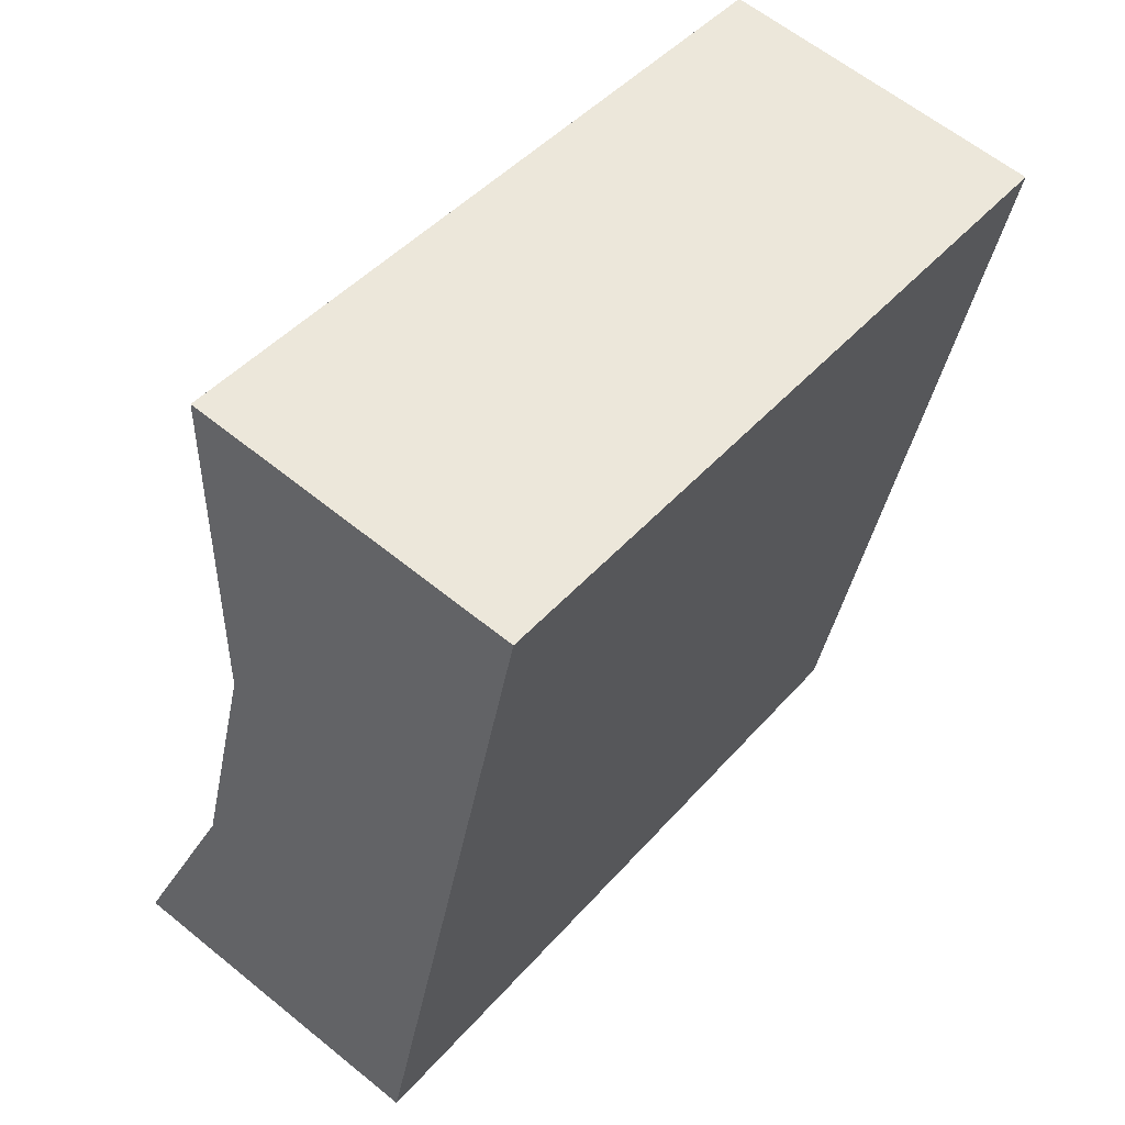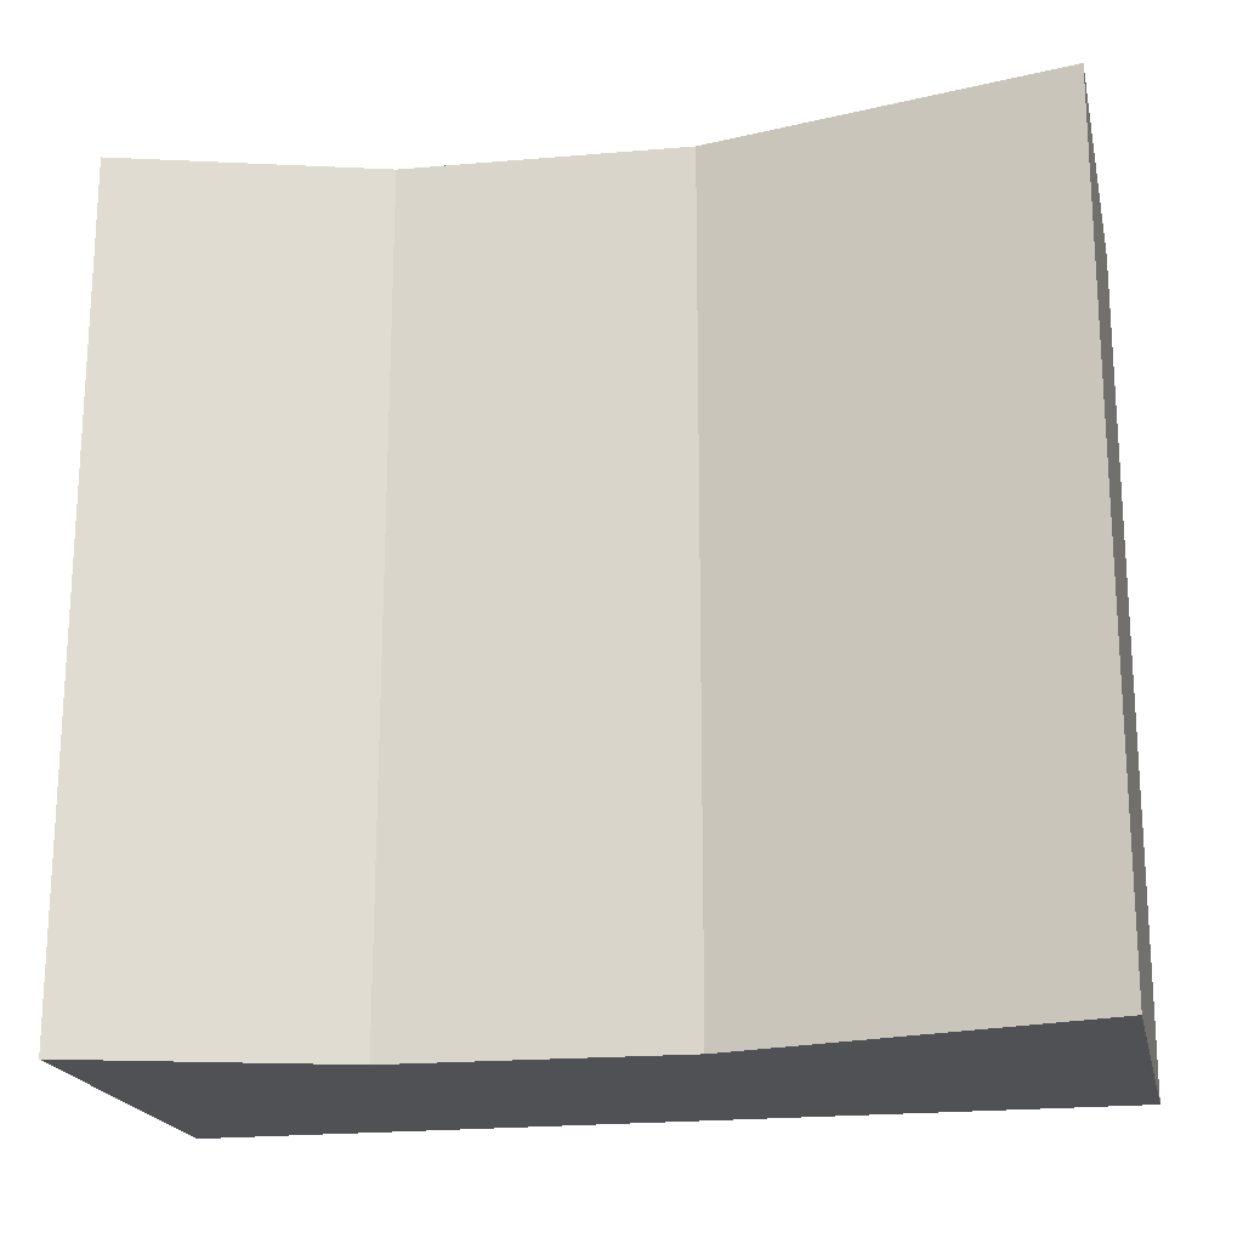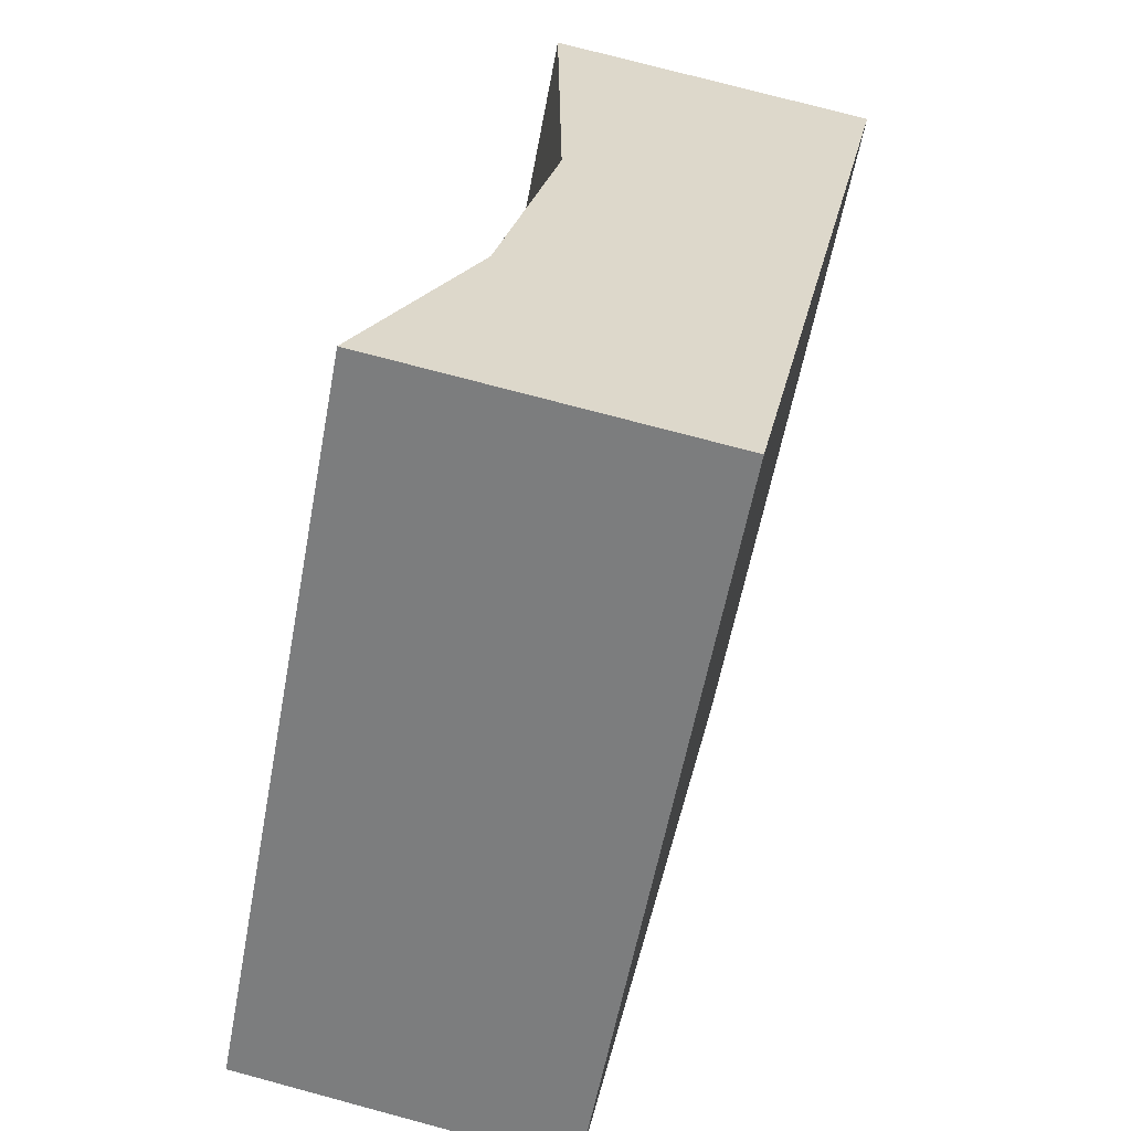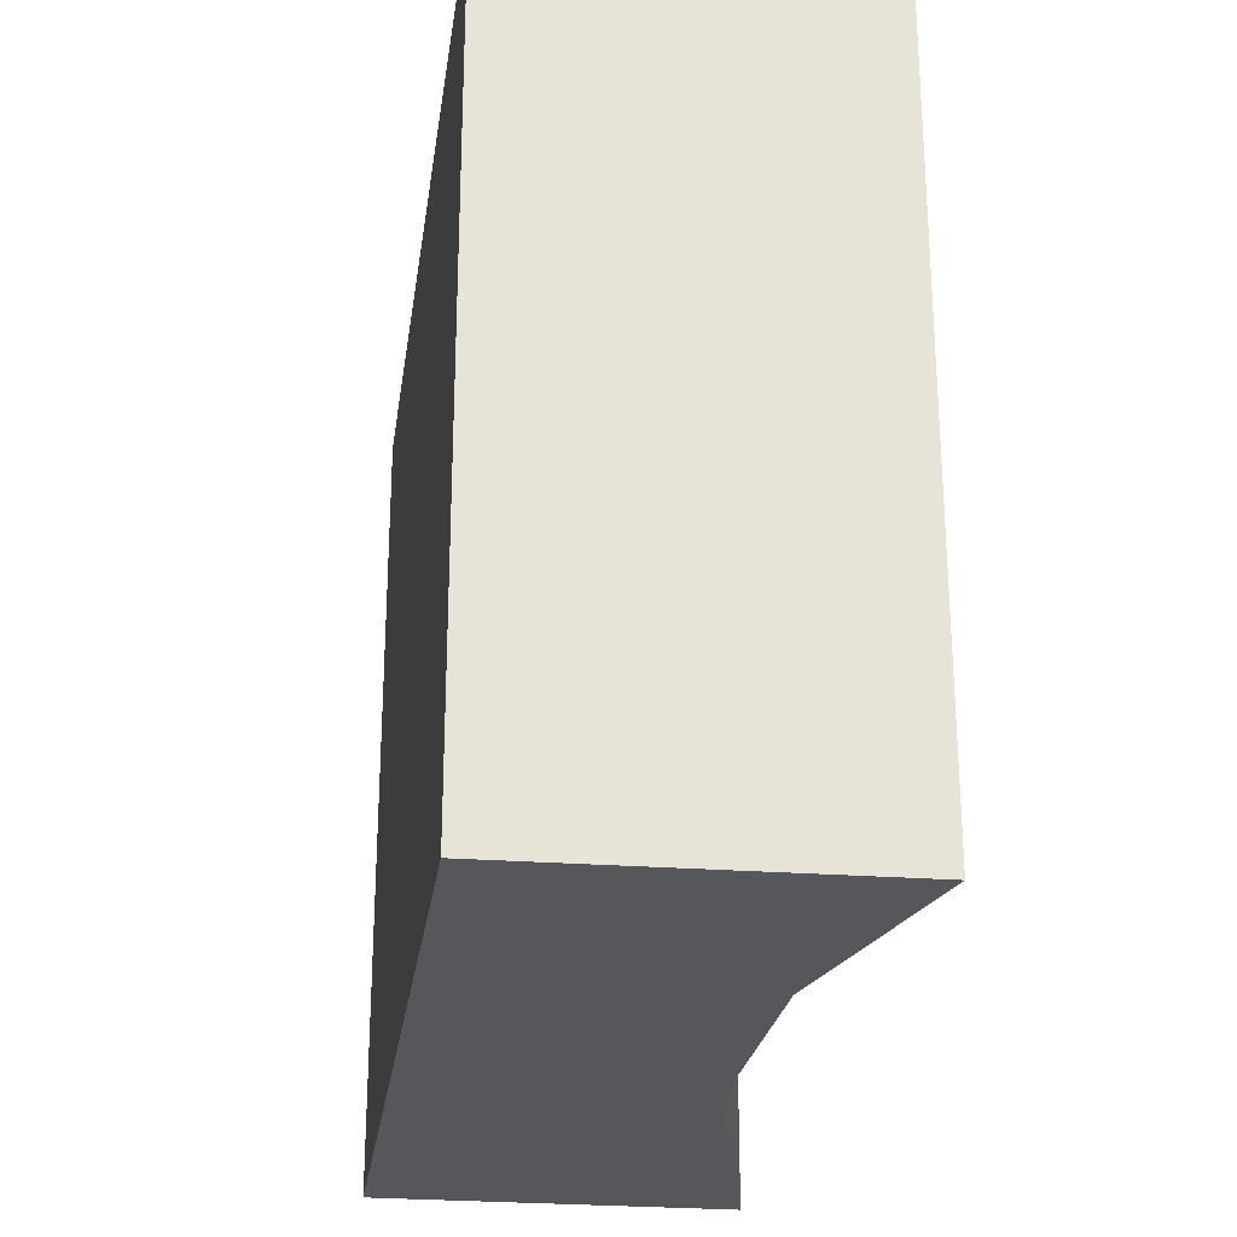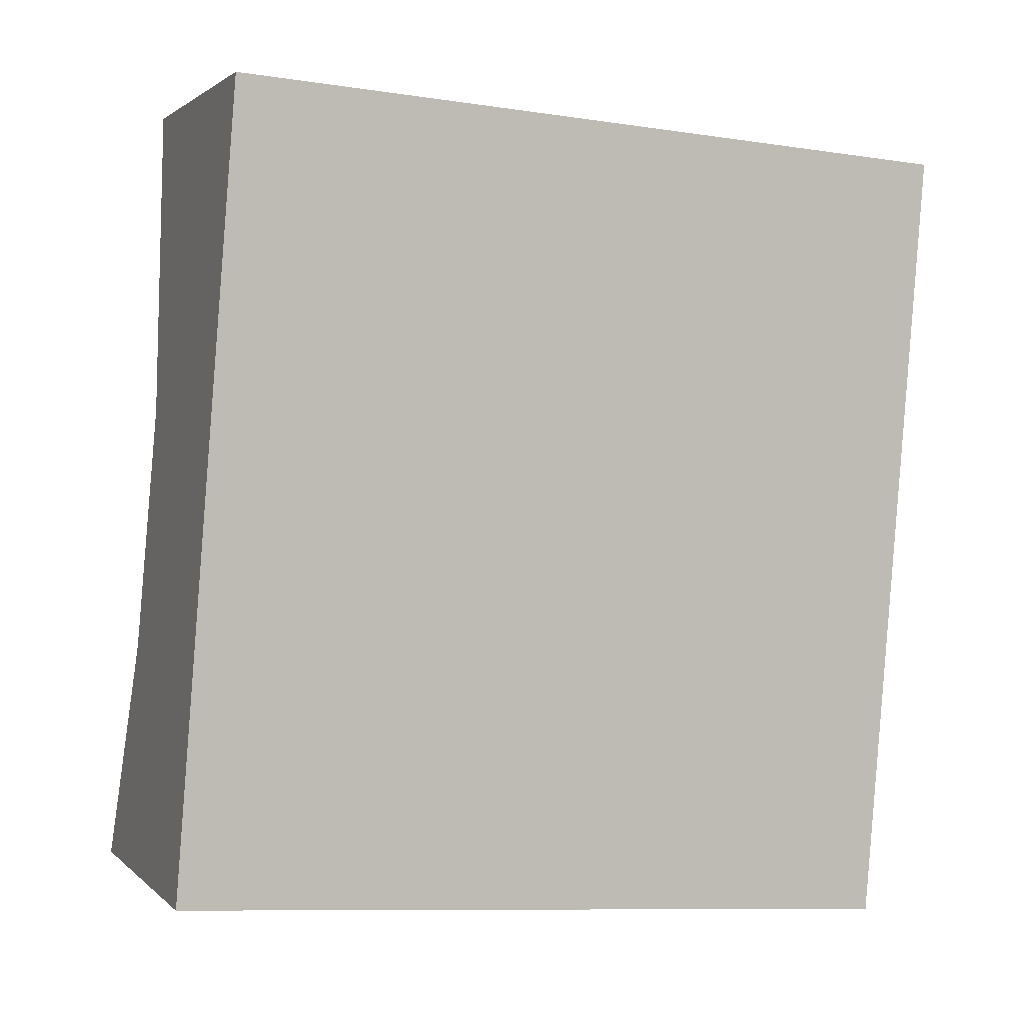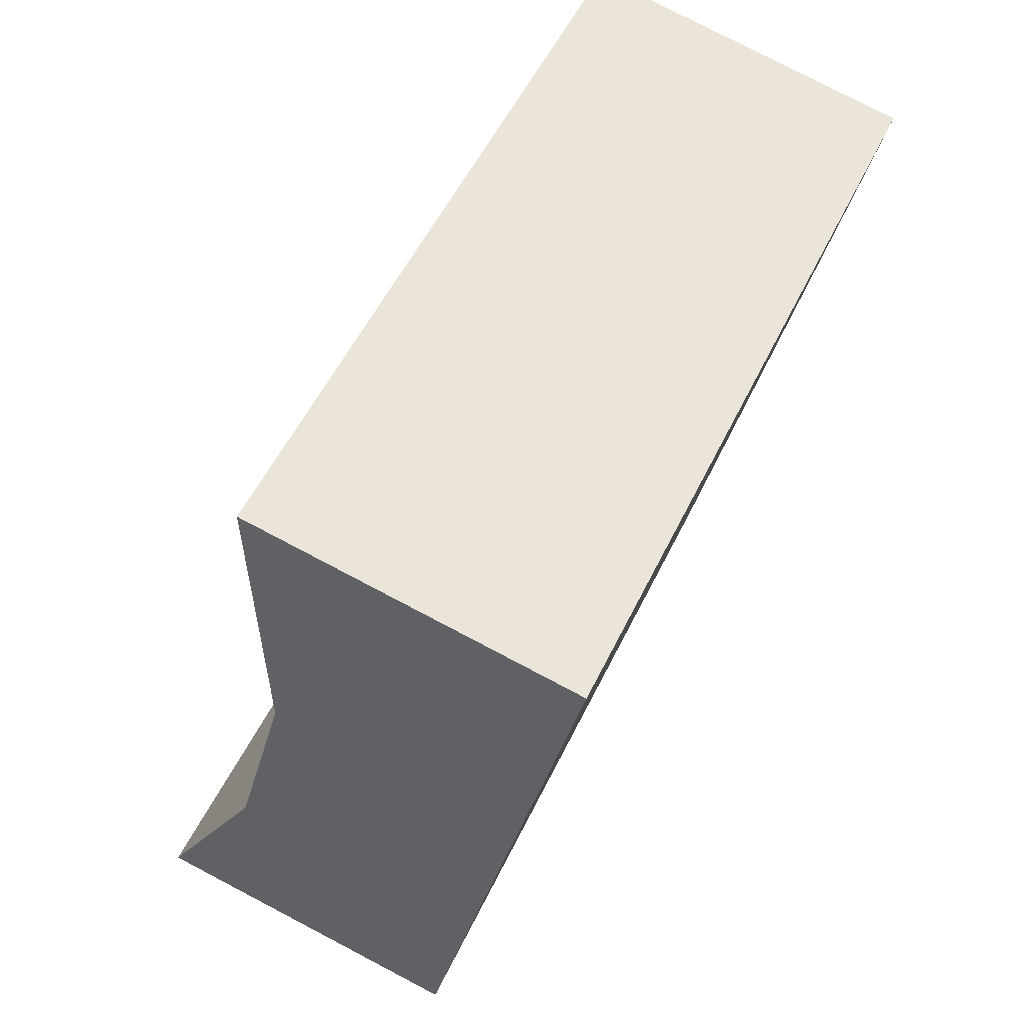
<metadata>
{"format":"obj","ext":"obj","renderer":"f3d","projection":"perspective","resolution":1024,"background":"white","views":[{"elev":44.9,"azim":38.1,"up":"+Z"},{"elev":-20.1,"azim":-67.1,"up":"+Y"},{"elev":-58.8,"azim":-10.6,"up":"+Z"},{"elev":-26.5,"azim":-176.0,"up":"+Y"},{"elev":-9.8,"azim":68.9,"up":"+Z"},{"elev":54.6,"azim":25.5,"up":"+Z"}]}
</metadata>
<code>
v  1.042 6.905 1.975
v  0.778 6.905 -0.145
v  0 6.905 4.228e-16
v  3.035 6.905 -0.564
v  4.556 6.905 6.623
v  1.599 6.905 4.215
v  1.557 6.905 7.207
v  2.303 6.905 7.062
v  0 0 0
v  1.042 -1.209e-16 1.975
v  1.599 -2.581e-16 4.215
v  1.557 -4.413e-16 7.207
v  4.556 -4.055e-16 6.623
v  2.303 -4.324e-16 7.062
v  3.035 3.454e-17 -0.564
v  0.778 8.879e-18 -0.145
g defaultobject
f 1 2 3
f 2 1 4
f 4 1 5
f 5 1 6
f 5 6 7
f 5 7 8
f 9 1 3
f 1 9 10
f 10 6 1
f 6 10 11
f 11 7 6
f 7 11 12
f 12 8 7
f 8 12 5
f 5 12 13
f 13 12 14
f 13 4 5
f 4 13 15
f 2 9 3
f 9 2 4
f 9 4 16
f 16 4 15
f 11 14 12
f 14 11 13
f 13 11 15
f 15 11 10
f 15 10 9
f 15 9 16

</code>
